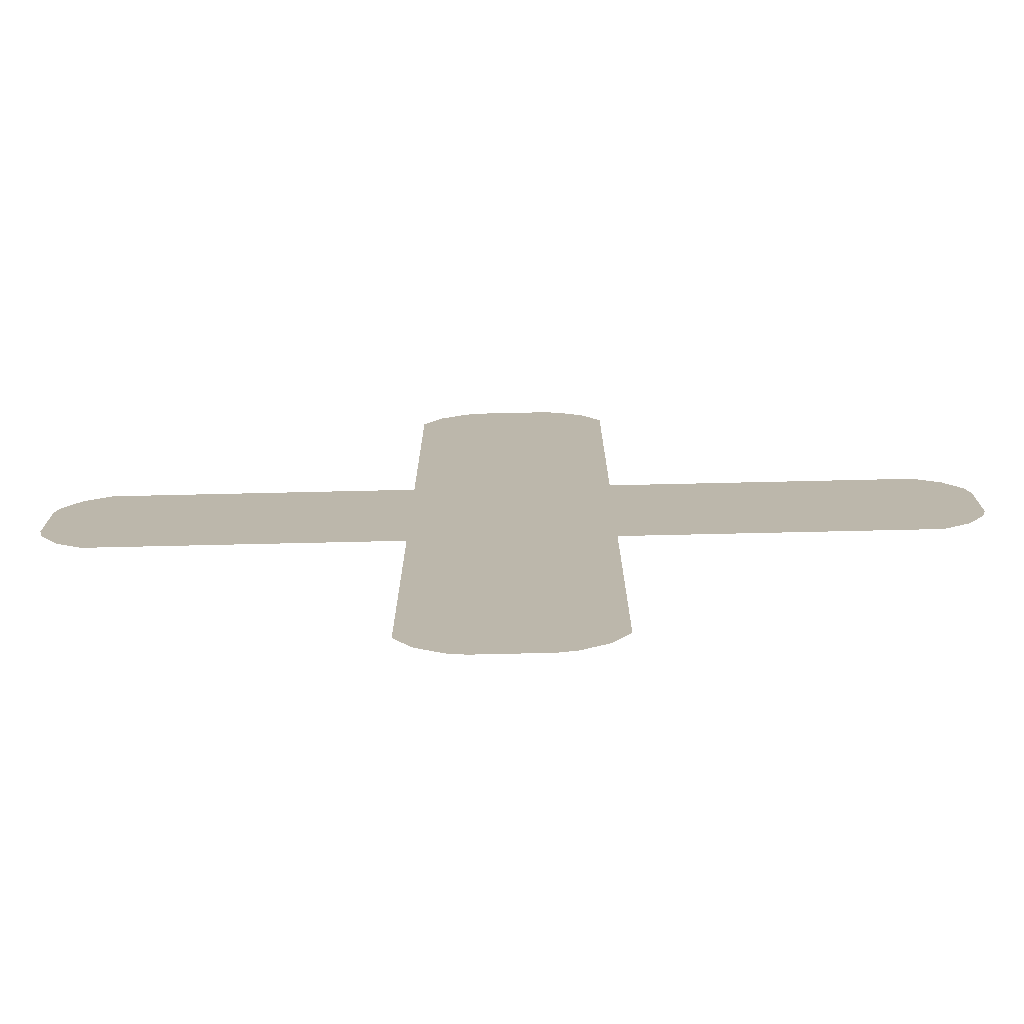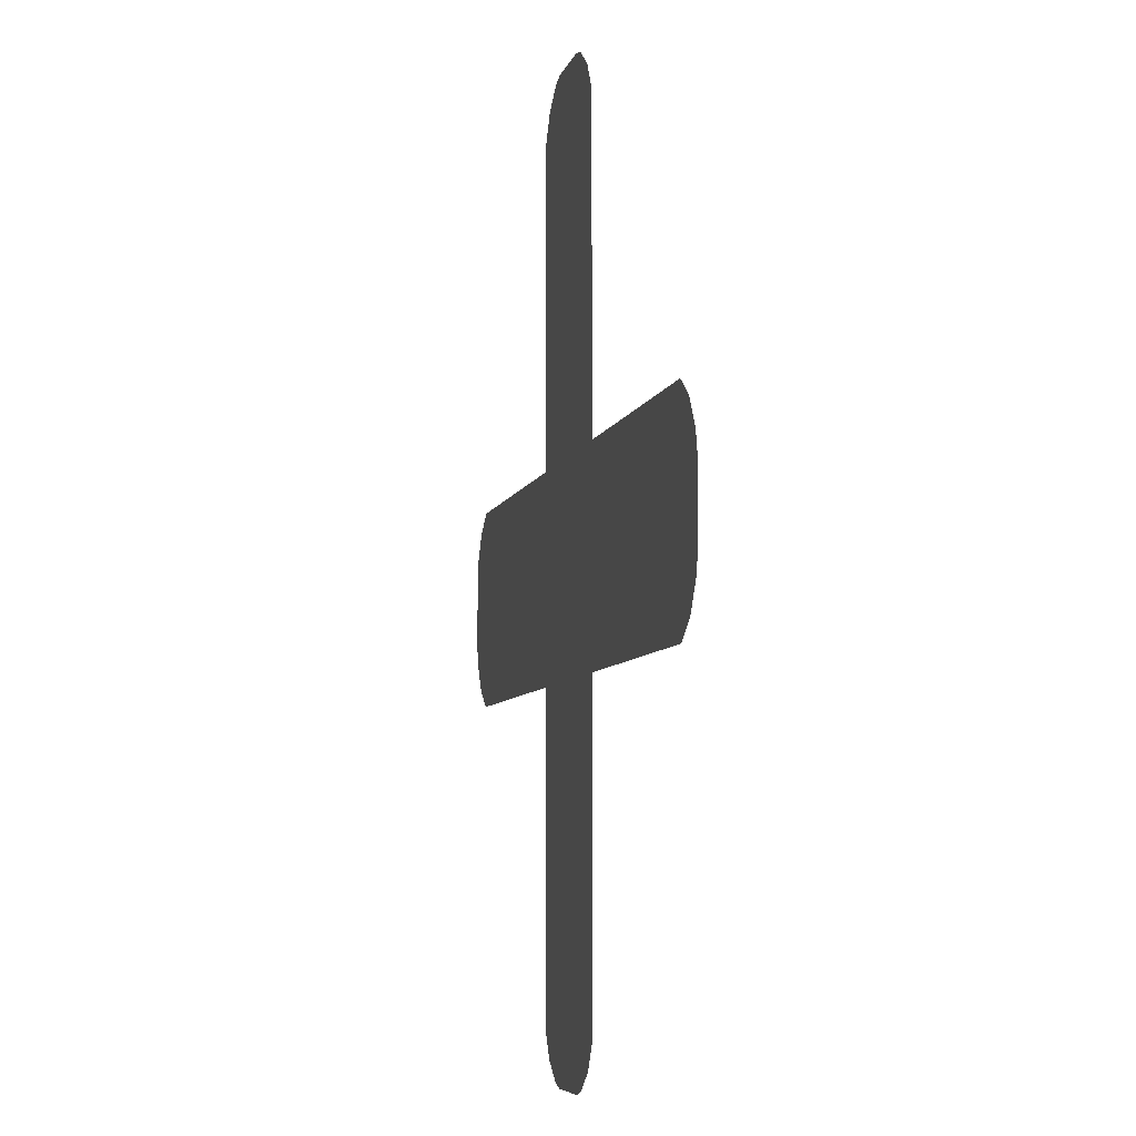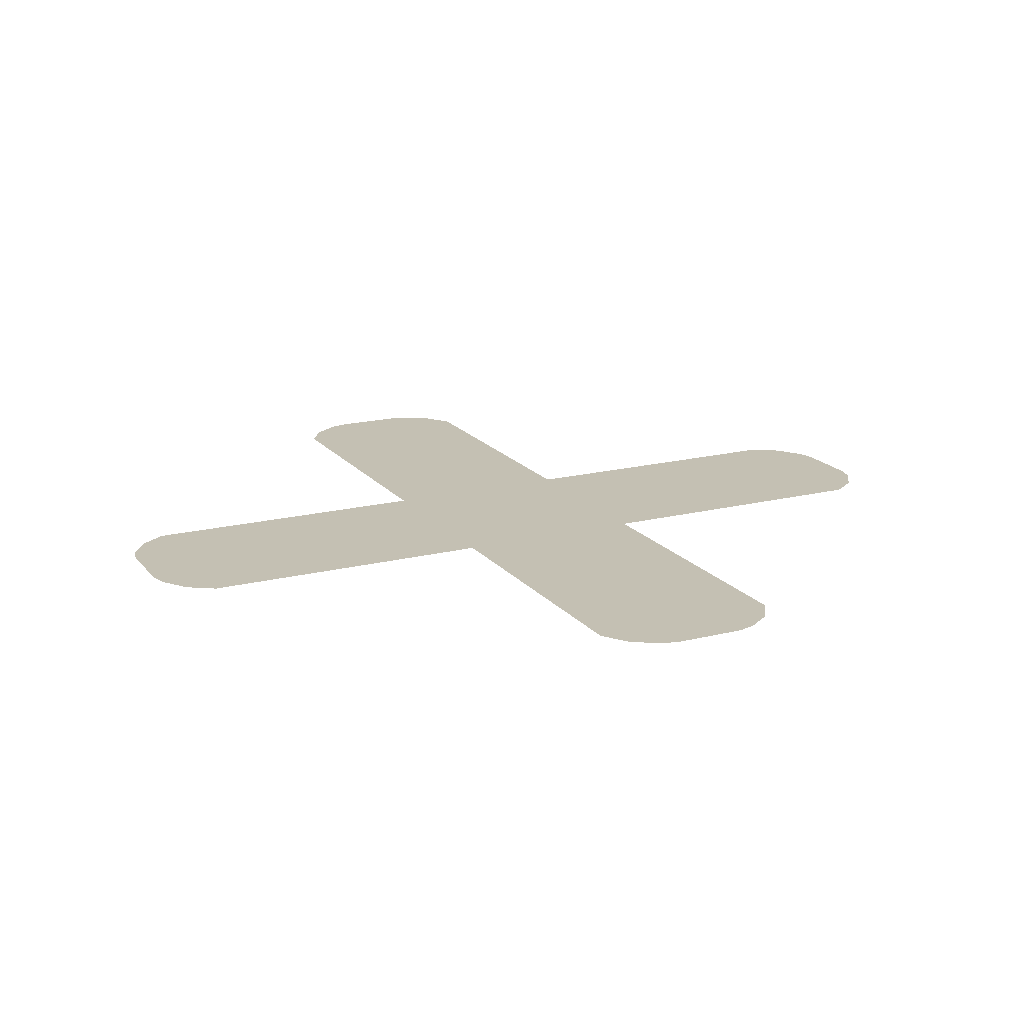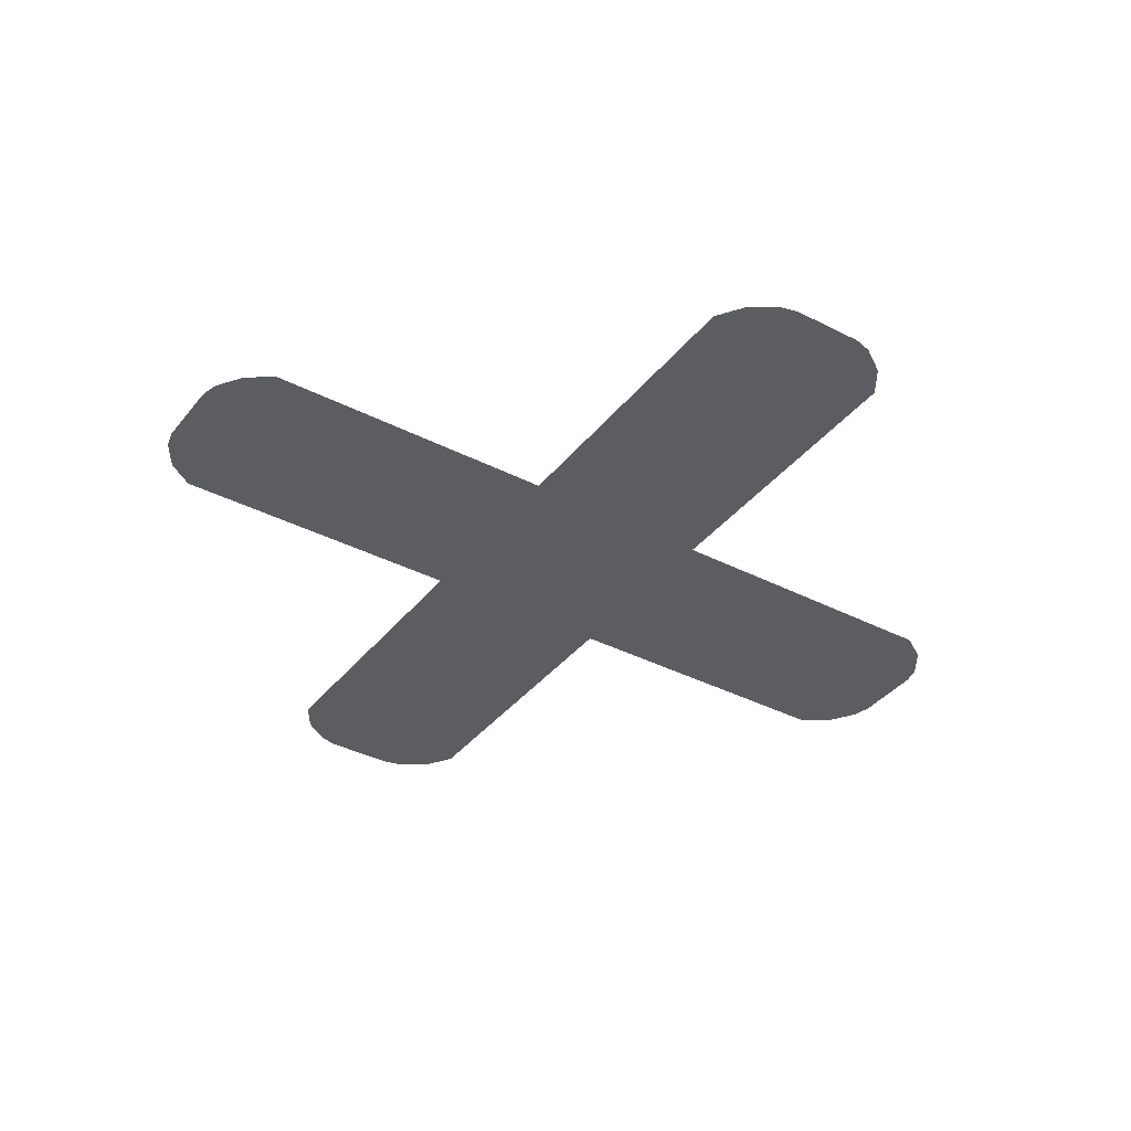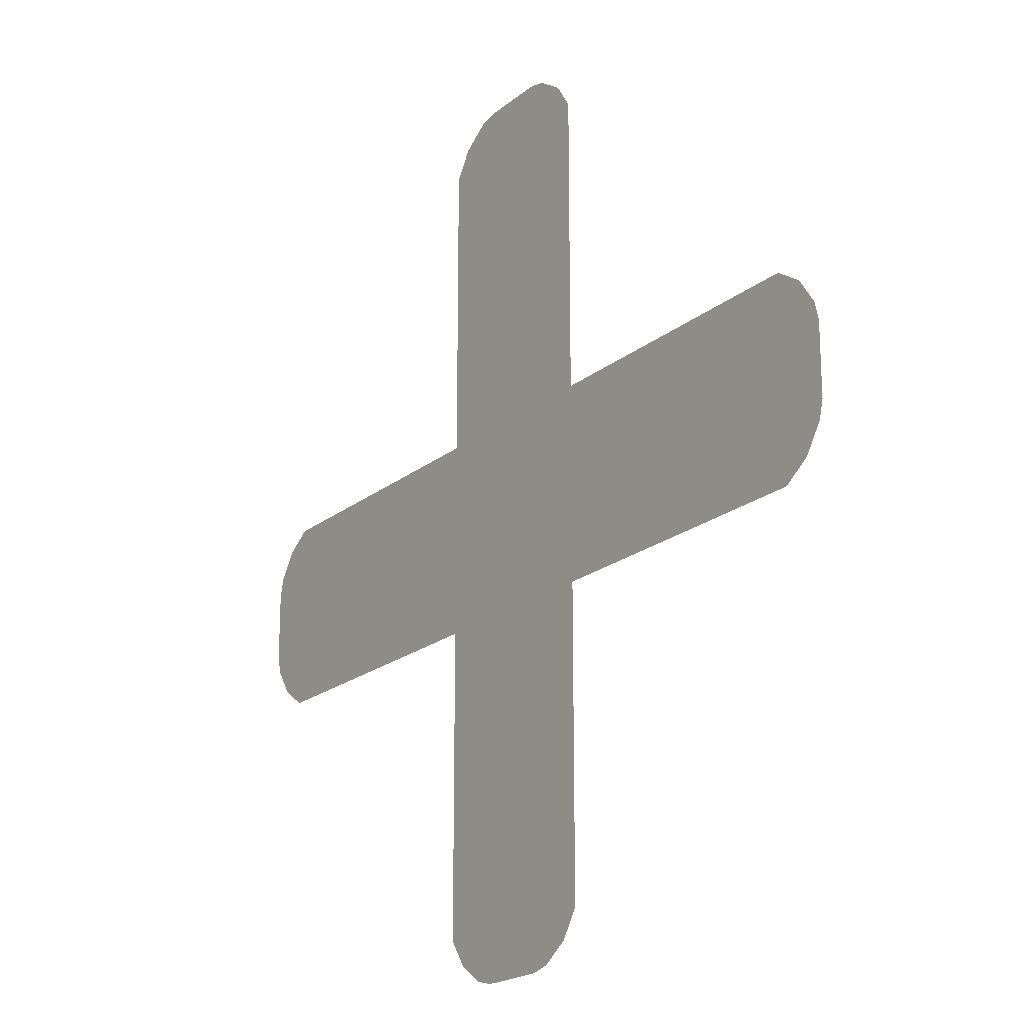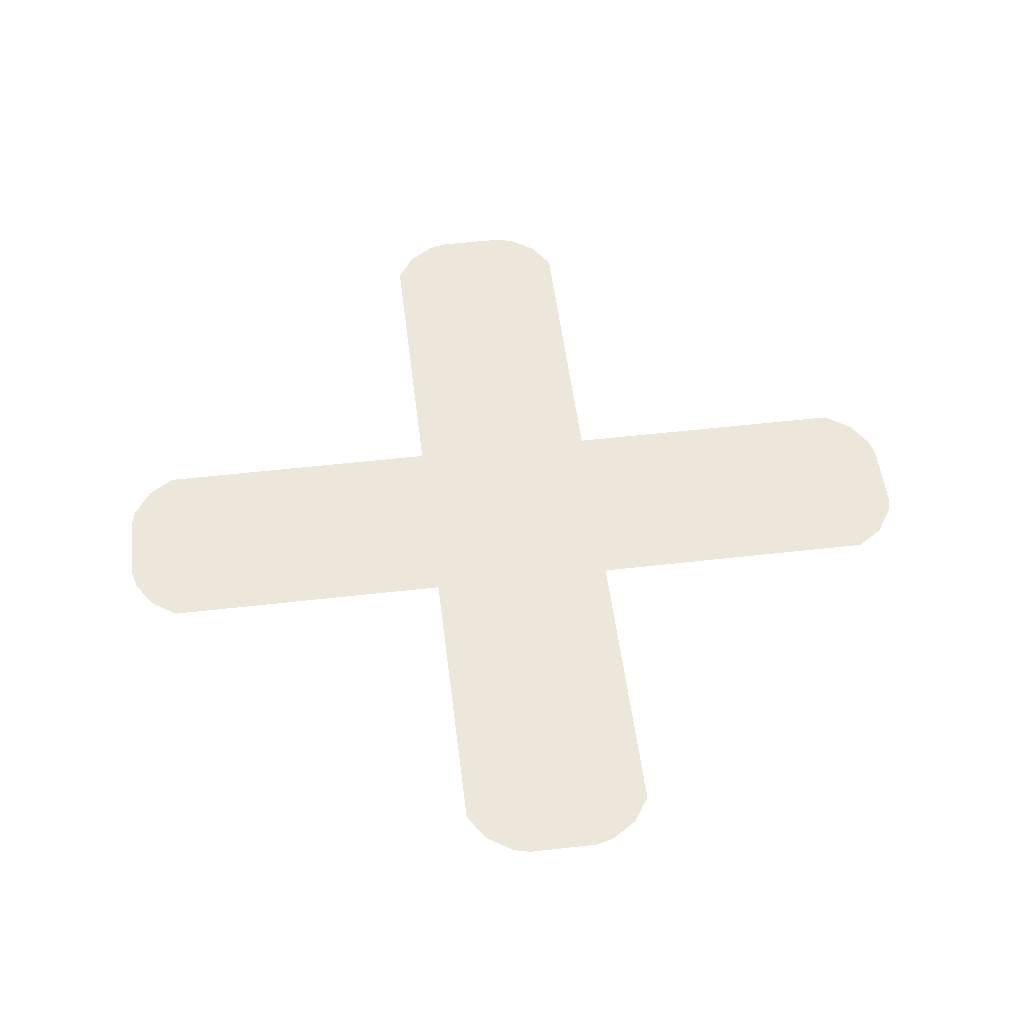
<metadata>
{"format":"obj","ext":"obj","renderer":"f3d","projection":"perspective","resolution":1024,"background":"white","views":[{"elev":-75.5,"azim":1.3,"up":"+Z"},{"elev":-6.2,"azim":-101.9,"up":"+Z"},{"elev":18.0,"azim":-26.2,"up":"+Y"},{"elev":-37.2,"azim":-33.5,"up":"+Y"},{"elev":-20.1,"azim":-124.7,"up":"+Z"},{"elev":53.0,"azim":173.0,"up":"+Y"}]}
</metadata>
<code>
v 0.1172 0 0.1172
v -0.1172 0 0.1172
v -0.1172 0 -0.1172
v 0.1172 0 -0.1172
v 0.4922 0 -0.1172
v 0.4922 0 0.1172
v 0.6016 0 0.1484
v 0.1484 0 0.1484
v 0.1172 0 0.4922
v -0.1172 0 0.4922
v -0.1484 0 0.6016
v -0.1484 0 0.1484
v -0.4922 0 0.1172
v -0.4922 0 -0.1172
v -0.6016 0 -0.1484
v -0.1484 0 -0.1484
v -0.1172 0 -0.4922
v 0.1172 0 -0.4922
v 0.1484 0 -0.6016
v 0.1484 0 -0.1484
v 0.6016 0 -0.1484
v 0.5703 0 -0.1094
v 0.5703 0 0.1094
v 0.6406 0 0.125
v 0.75 0 0.1406
v 0.7031 0 0.1719
v 0.1719 0 0.1719
v 0.1484 0 0.6016
v 0.1094 0 0.5703
v -0.1094 0 0.5703
v -0.125 0 0.6406
v -0.1406 0 0.75
v -0.1719 0 0.7031
v -0.1719 0 0.1719
v -0.6016 0 0.1484
v -0.5703 0 0.1094
v -0.5703 0 -0.1094
v -0.6406 0 -0.125
v -0.75 0 -0.1406
v -0.7031 0 -0.1719
v -0.1719 0 -0.1719
v -0.1484 0 -0.6016
v -0.1094 0 -0.5703
v 0.1094 0 -0.5703
v 0.125 0 -0.6406
v 0.1406 0 -0.75
v 0.1719 0 -0.7031
v 0.1719 0 -0.1719
v 0.7031 0 -0.1719
v 0.6406 0 -0.125
v 0.5938 0 -0.07812
v 0.5938 0 0.07812
v 0.6719 0 0.08594
v 0.7812 0 0.09375
v -0.07812 0 -0.5938
v 0.07812 0 -0.5938
v 0.08594 0 -0.6719
v 0.09375 0 -0.7812
v -0.04688 0 -0.6016
v 0.04688 0 -0.6016
v 0.05469 0 -0.6797
v 0.0625 0 -0.7891
v -0.5938 0 0.07812
v -0.5938 0 -0.07812
v -0.6719 0 -0.08594
v -0.7812 0 -0.09375
v -0.6016 0 0.04688
v -0.6016 0 -0.04688
v -0.6797 0 -0.05469
v -0.7891 0 -0.0625
v 0.6016 0 -0.04688
v 0.6016 0 0.04688
v 0.6797 0 0.05469
v 0.7891 0 0.0625
v 0.07812 0 0.5938
v -0.07812 0 0.5938
v -0.08594 0 0.6719
v -0.09375 0 0.7812
v 0.04688 0 0.6016
v -0.04688 0 0.6016
v -0.05469 0 0.6797
v -0.0625 0 0.7891
v -0.125 0 -0.6406
v -0.08594 0 -0.6719
v -0.05469 0 -0.6797
v -0.0625 0 -0.7891
v -0.6406 0 0.125
v -0.6719 0 0.08594
v -0.6797 0 0.05469
v -0.7891 0 0.0625
v 0.6719 0 -0.08594
v 0.6797 0 -0.05469
v 0.7891 0 -0.0625
v 0.125 0 0.6406
v 0.08594 0 0.6719
v 0.05469 0 0.6797
v 0.0625 0 0.7891
v -0.1719 0 -0.7031
v -0.1406 0 -0.75
v -0.09375 0 -0.7812
v -0.7031 0 0.1719
v -0.75 0 0.1406
v -0.7812 0 0.09375
v 0.75 0 -0.1406
v 0.7812 0 -0.09375
v 0.1719 0 0.7031
v 0.1406 0 0.75
v 0.09375 0 0.7812
f 1 2 3
f 1 3 4
f 1 4 5
f 1 5 6
f 1 6 7
f 1 7 8
f 1 8 9
f 1 9 2
f 2 9 10
f 2 10 11
f 2 11 12
f 2 12 13
f 2 13 3
f 3 13 14
f 3 14 15
f 3 15 16
f 3 16 17
f 3 17 4
f 4 17 18
f 4 18 19
f 4 19 20
f 4 20 5
f 5 20 21
f 5 21 22
f 5 22 6
f 6 22 23
f 6 23 24
f 6 24 7
f 7 24 25
f 7 25 26
f 7 26 8
f 8 26 27
f 8 27 28
f 8 28 9
f 9 28 29
f 9 29 10
f 10 29 30
f 10 30 31
f 10 31 11
f 11 31 32
f 11 32 33
f 11 33 12
f 12 33 34
f 12 34 35
f 12 35 13
f 13 35 36
f 13 36 14
f 14 36 37
f 14 37 38
f 14 38 15
f 15 38 39
f 15 39 40
f 15 40 16
f 16 40 41
f 16 41 42
f 16 42 17
f 17 42 43
f 17 43 18
f 18 43 44
f 18 44 45
f 18 45 19
f 19 45 46
f 19 46 47
f 19 47 20
f 20 47 48
f 20 48 21
f 21 48 49
f 21 49 50
f 21 50 22
f 22 50 51
f 22 51 23
f 23 51 52
f 23 52 53
f 23 53 24
f 24 53 54
f 24 54 25
f 44 43 55
f 44 55 56
f 44 56 57
f 44 57 45
f 45 57 58
f 45 58 46
f 56 55 59
f 56 59 60
f 56 60 61
f 56 61 57
f 57 61 62
f 57 62 58
f 37 36 63
f 37 63 64
f 37 64 65
f 37 65 38
f 38 65 66
f 38 66 39
f 64 63 67
f 64 67 68
f 64 68 69
f 64 69 65
f 65 69 70
f 65 70 66
f 52 51 71
f 52 71 72
f 52 72 73
f 52 73 53
f 53 73 74
f 53 74 54
f 30 29 75
f 30 75 76
f 30 76 77
f 30 77 31
f 31 77 78
f 31 78 32
f 76 75 79
f 76 79 80
f 76 80 81
f 76 81 77
f 77 81 82
f 77 82 78
f 43 42 83
f 43 83 55
f 55 83 84
f 55 84 59
f 59 84 85
f 59 85 60
f 60 85 61
f 61 85 86
f 61 86 62
f 36 35 87
f 36 87 63
f 63 87 88
f 63 88 67
f 67 88 89
f 67 89 68
f 68 89 69
f 69 89 90
f 69 90 70
f 51 50 91
f 51 91 71
f 71 91 92
f 71 92 72
f 72 92 73
f 73 92 93
f 73 93 74
f 29 28 94
f 29 94 75
f 75 94 95
f 75 95 79
f 79 95 96
f 79 96 80
f 80 96 81
f 81 96 97
f 81 97 82
f 42 41 98
f 42 98 83
f 83 98 99
f 83 99 84
f 84 99 100
f 84 100 85
f 85 100 86
f 35 34 101
f 35 101 87
f 87 101 102
f 87 102 88
f 88 102 103
f 88 103 89
f 89 103 90
f 50 49 104
f 50 104 91
f 91 104 105
f 91 105 92
f 92 105 93
f 28 27 106
f 28 106 94
f 94 106 107
f 94 107 95
f 95 107 108
f 95 108 96
f 96 108 97

</code>
